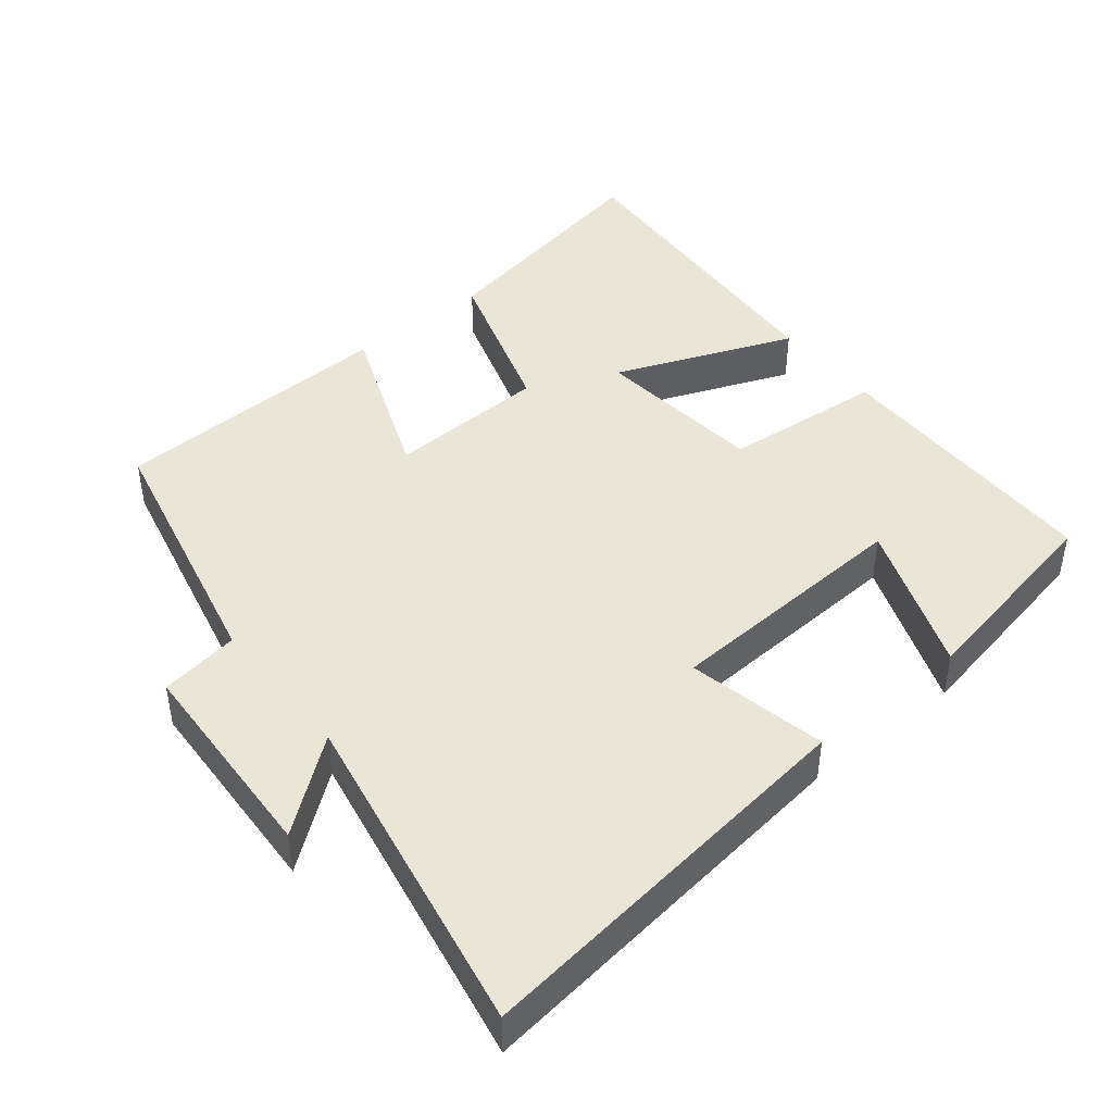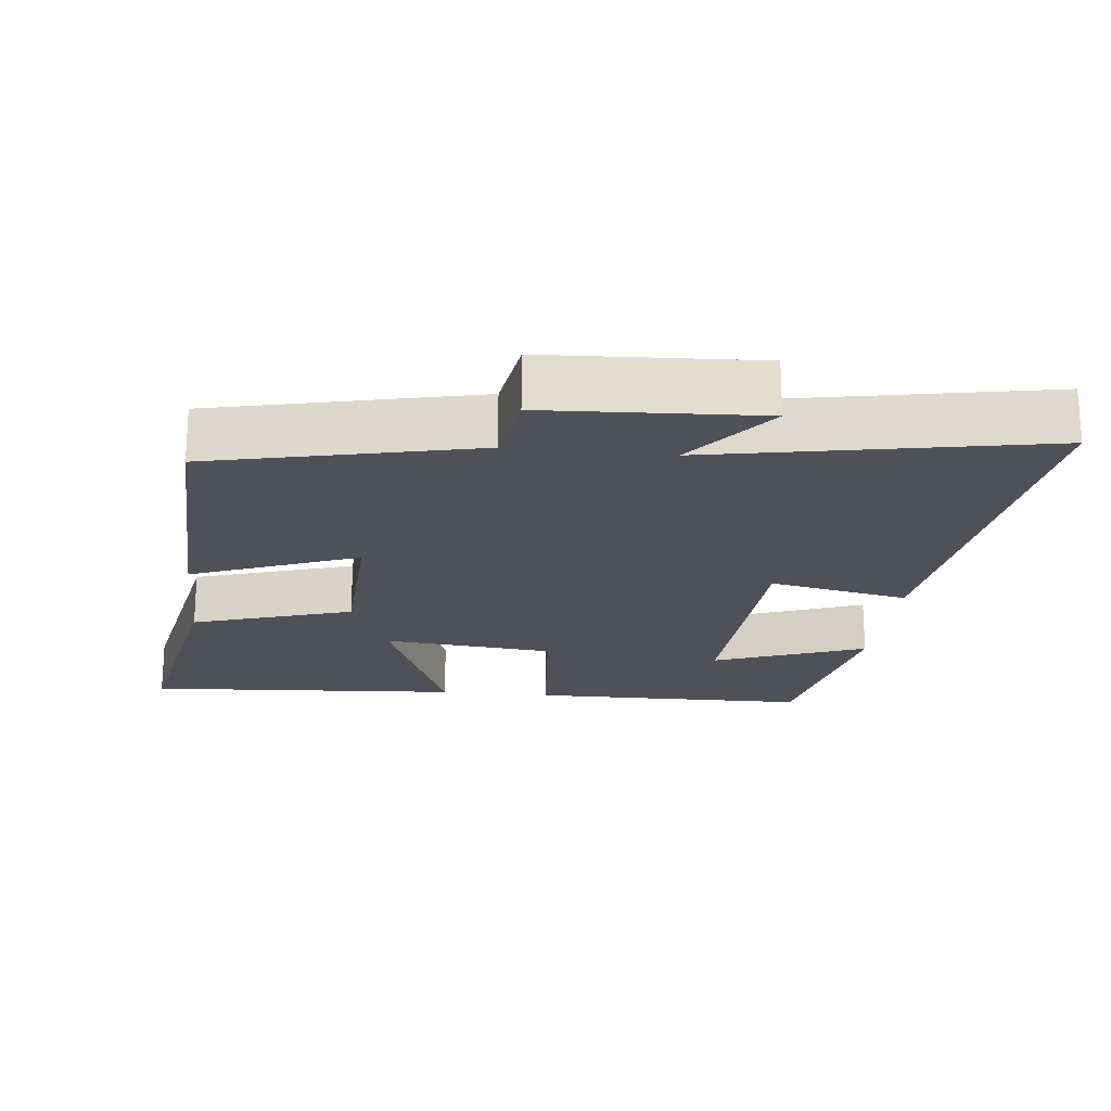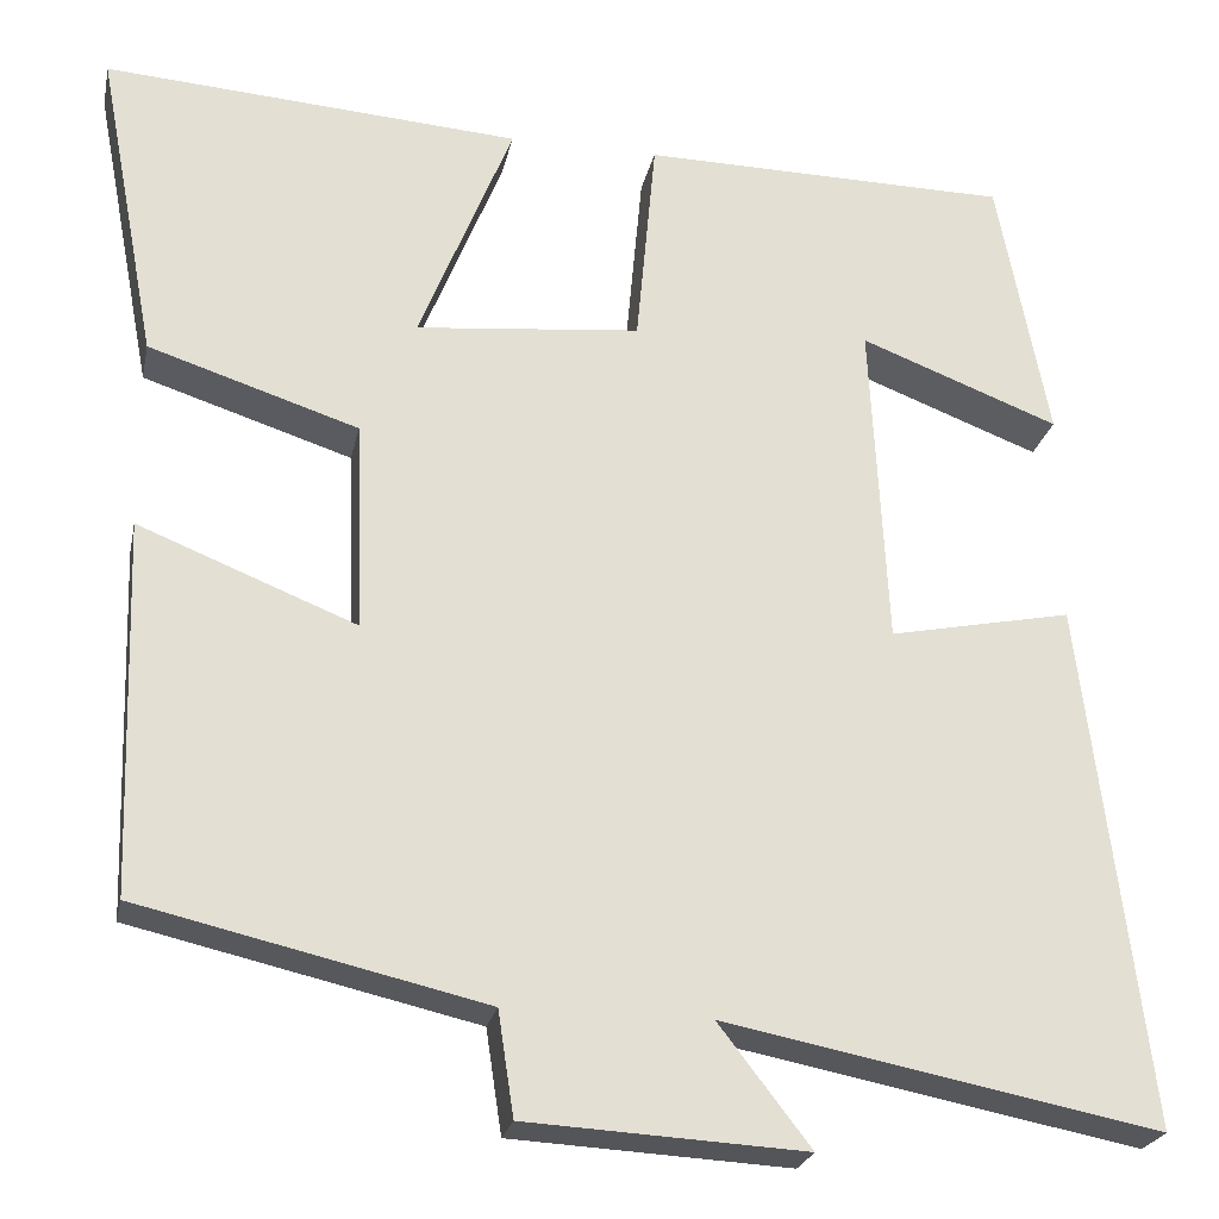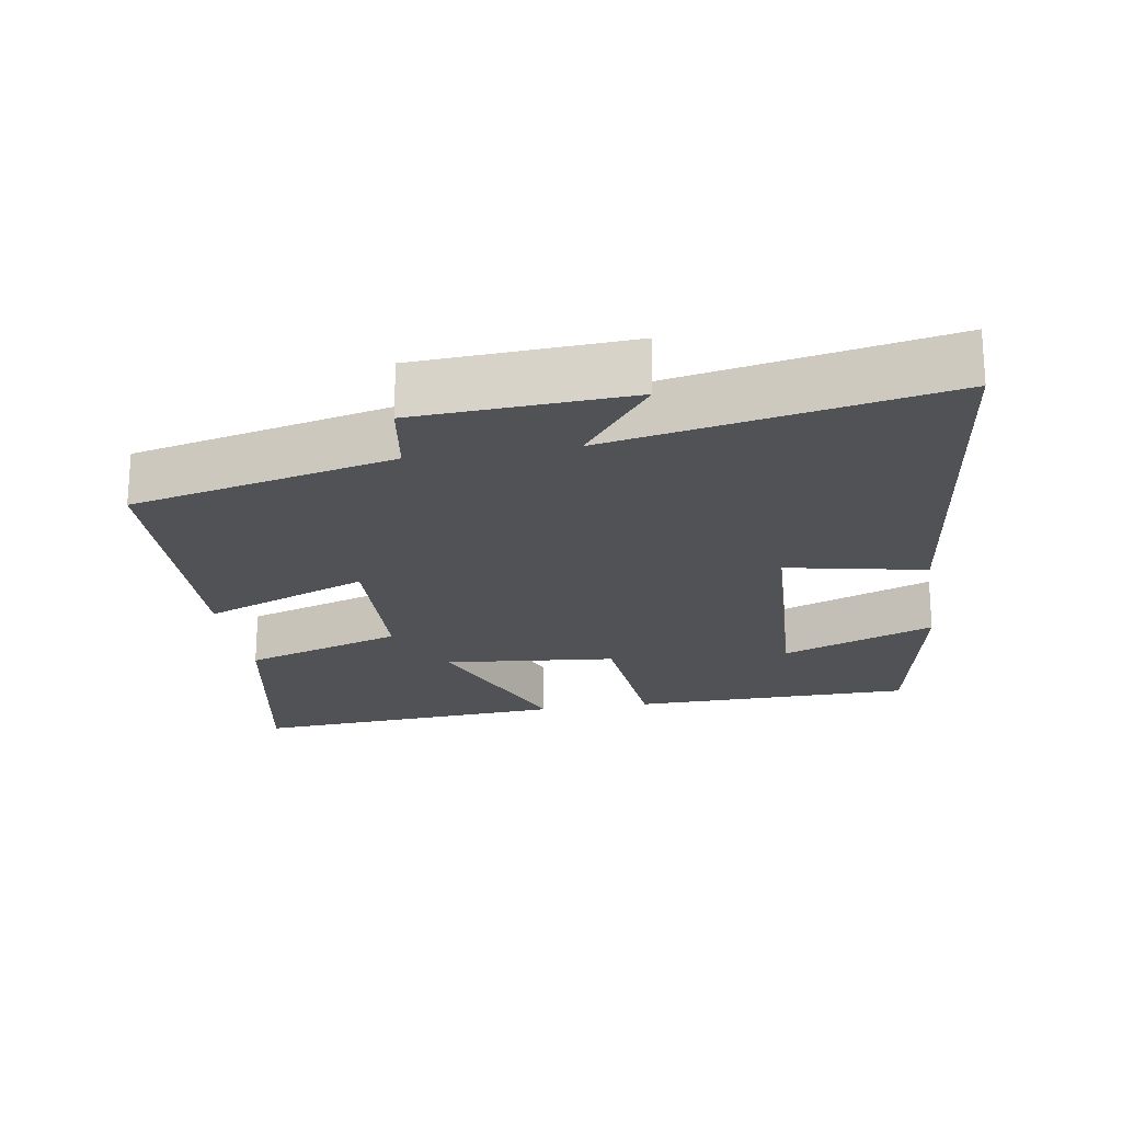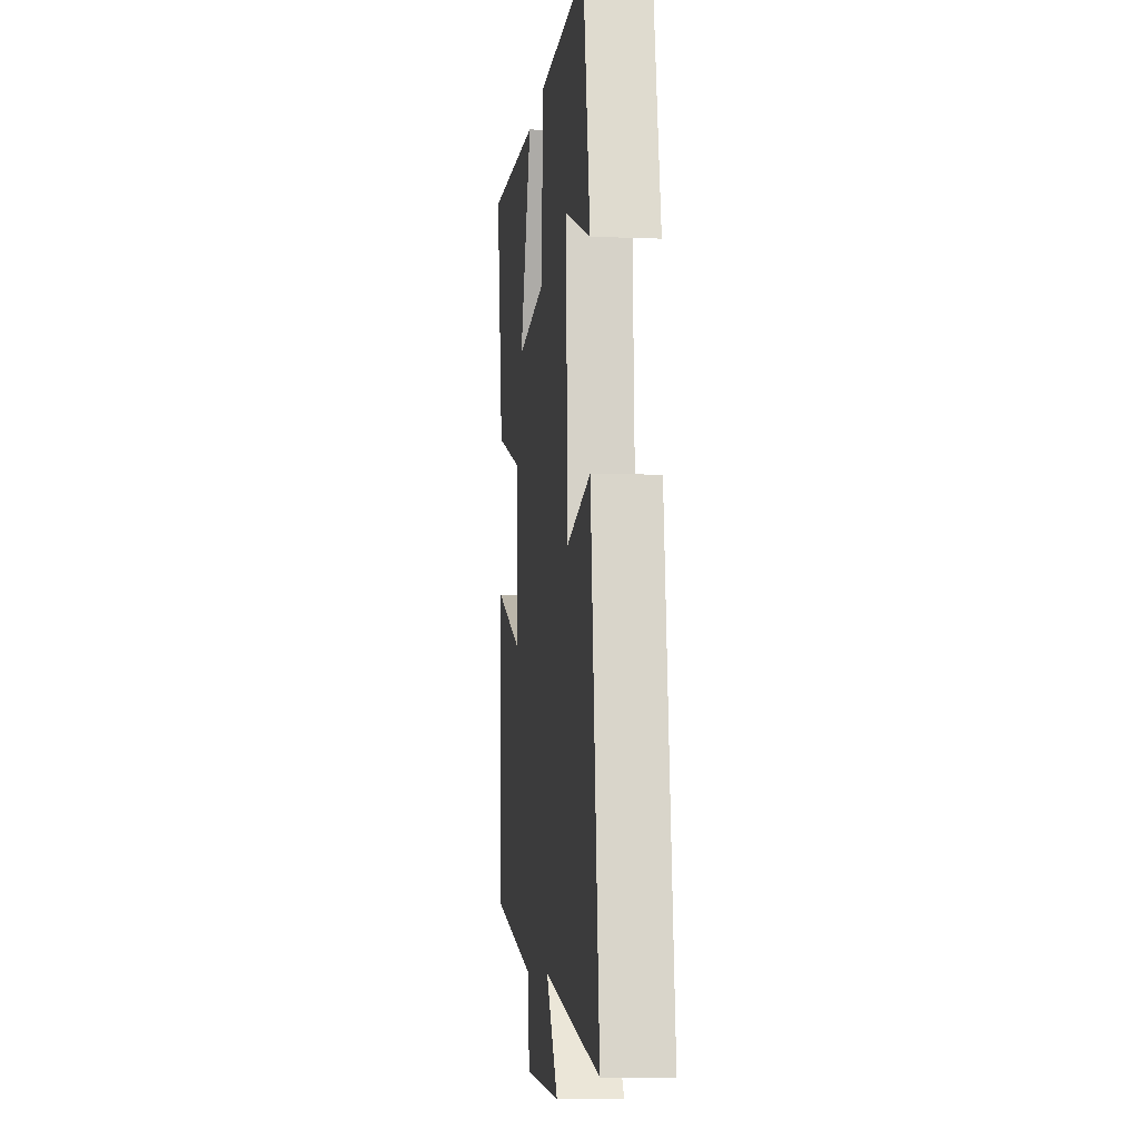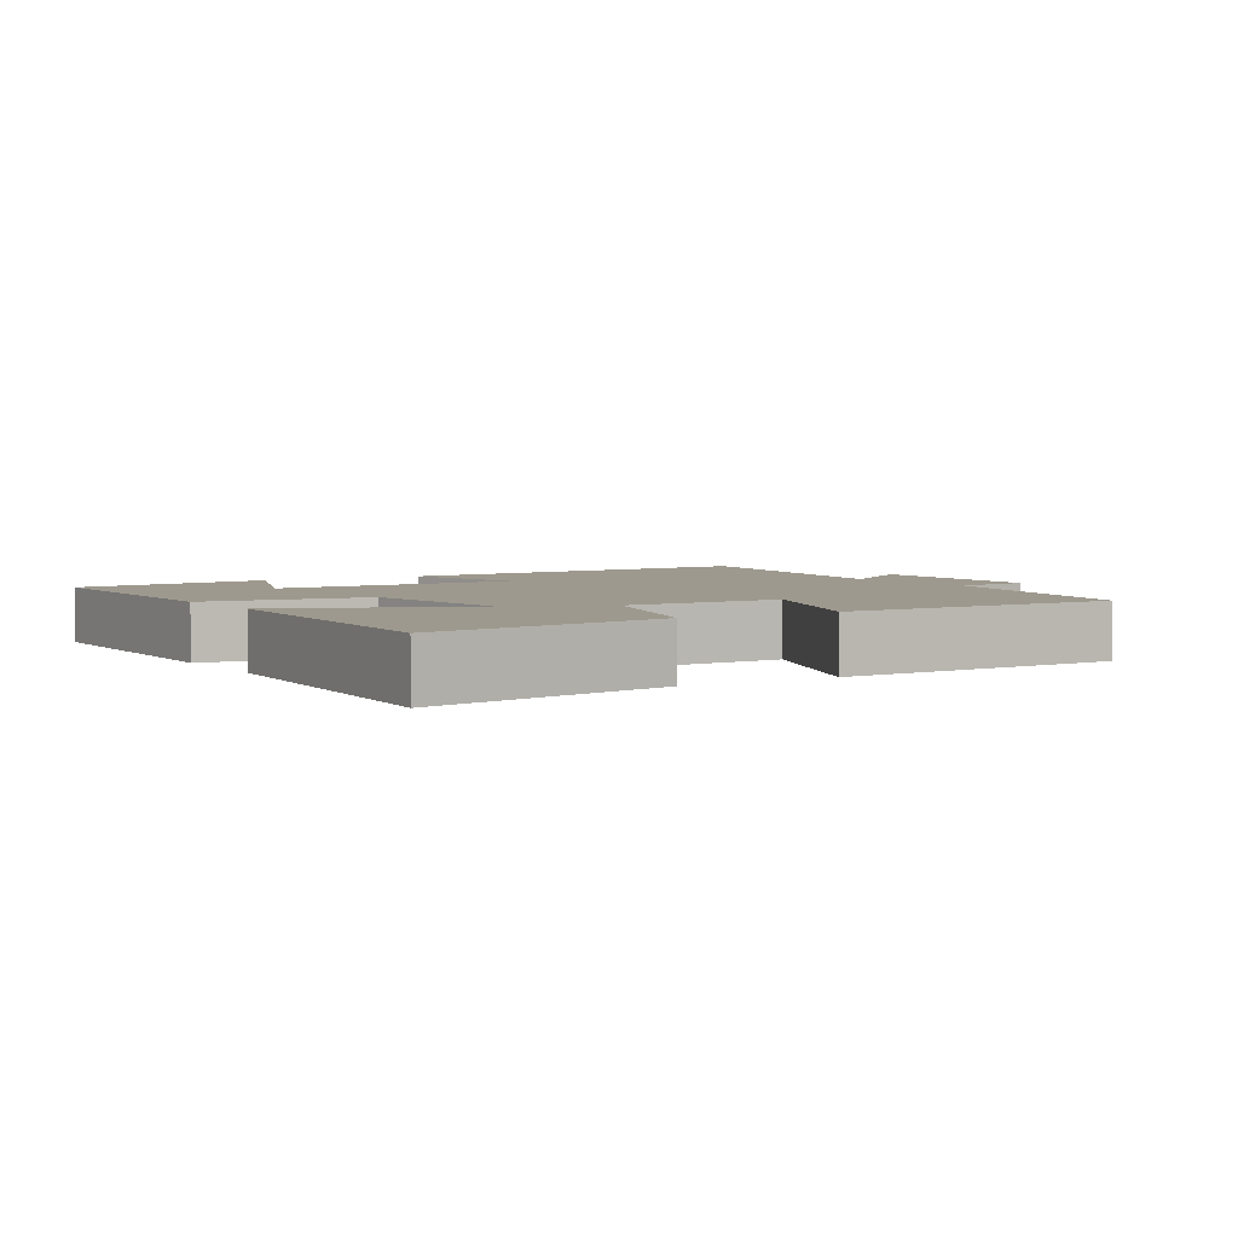
<metadata>
{"format":"obj","ext":"obj","renderer":"f3d","projection":"perspective","resolution":1024,"background":"white","views":[{"elev":44.0,"azim":-129.2,"up":"+Y"},{"elev":-20.4,"azim":173.7,"up":"+Y"},{"elev":-24.0,"azim":168.3,"up":"+Z"},{"elev":-21.3,"azim":-170.7,"up":"+Y"},{"elev":-7.9,"azim":-96.3,"up":"+Z"},{"elev":3.5,"azim":58.2,"up":"+Y"}]}
</metadata>
<code>
v -0.569 0.07 -0.59
v -0.5 0.07 -0.025
v -0.303 0.07 -0.065
v -0.285 0.07 0.289
v -0.5 0.07 0.207
v -0.445 0.07 0.495
v -0.047 0.07 0.5
v -0.026 0.07 0.272
v 0.216 0.07 0.248
v 0.115 0.07 0.5
v 0.564 0.07 0.531
v 0.5 0.07 0.193
v 0.274 0.07 0.12
v 0.266 0.07 -0.106
v 0.5 0.07 -0.013
v 0.487 0.07 -0.415
v 0.116 0.07 -0.5
v 0.099 0.07 -0.612
v -0.201 0.07 -0.628
v -0.102 0.07 -0.5
v -0.569 0 -0.59
v -0.5 0 -0.025
v -0.303 0 -0.065
v -0.285 0 0.289
v -0.5 0 0.207
v -0.445 0 0.495
v -0.047 0 0.5
v -0.026 0 0.272
v 0.216 0 0.248
v 0.115 0 0.5
v 0.564 0 0.531
v 0.5 0 0.193
v 0.274 0 0.12
v 0.266 0 -0.106
v 0.5 0 -0.013
v 0.487 0 -0.415
v 0.116 0 -0.5
v 0.099 0 -0.612
v -0.201 0 -0.628
v -0.102 0 -0.5
f 17 18 19 20
f 15 16 17 20
f 14 15 20 1
f 13 14 1
f 10 11 12 13
f 9 10 13
f 8 9 13 1
f 4 5 6 7
f 3 4 7 8
f 1 2 3
f 1 3 8
f 40 39 38 37
f 40 37 36 35
f 21 40 35 34
f 21 34 33
f 33 32 31 30
f 33 30 29
f 21 33 29 28
f 27 26 25 24
f 28 27 24 23
f 23 22 21
f 28 23 21
f 1 21 22 2
f 2 22 23 3
f 3 23 24 4
f 4 24 25 5
f 5 25 26 6
f 6 26 27 7
f 7 27 28 8
f 8 28 29 9
f 9 29 30 10
f 10 30 31 11
f 11 31 32 12
f 12 32 33 13
f 13 33 34 14
f 14 34 35 15
f 15 35 36 16
f 16 36 37 17
f 17 37 38 18
f 18 38 39 19
f 19 39 40 20
f 20 40 21 1

</code>
